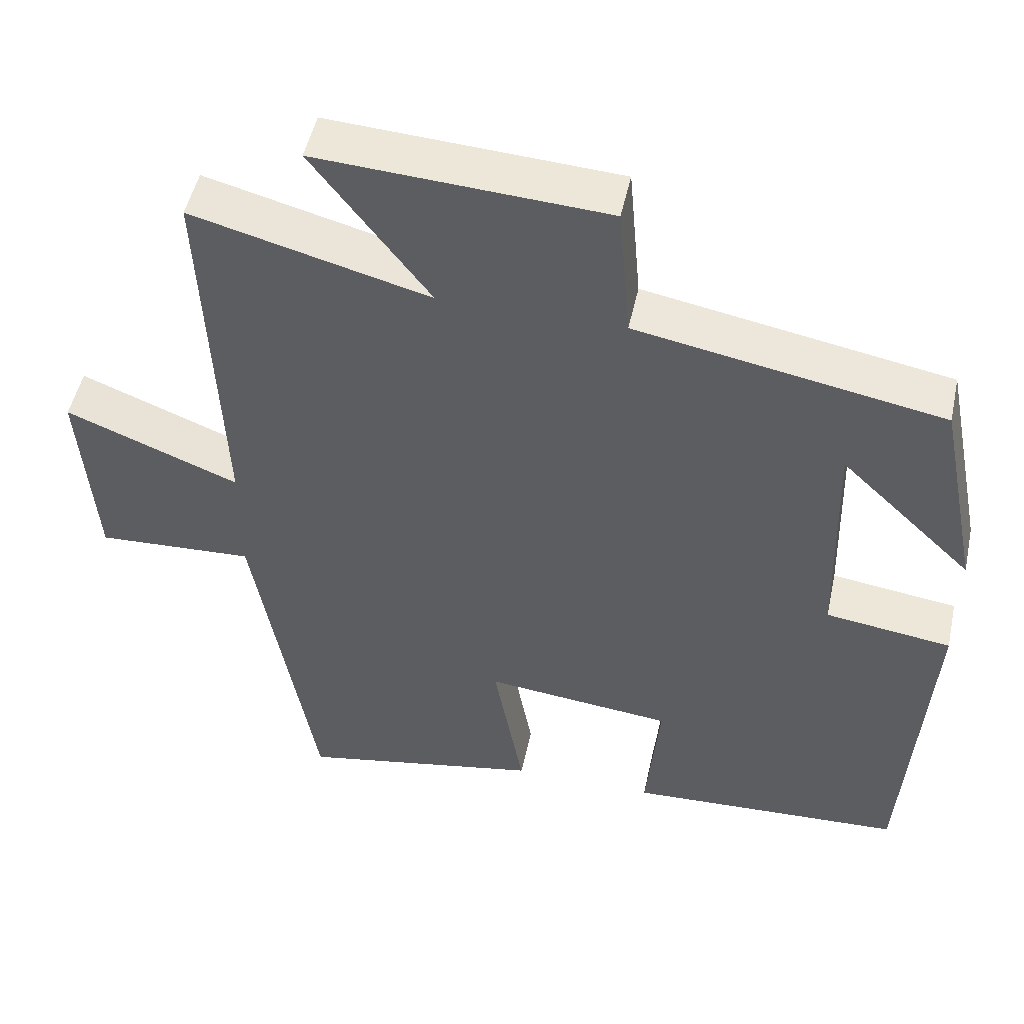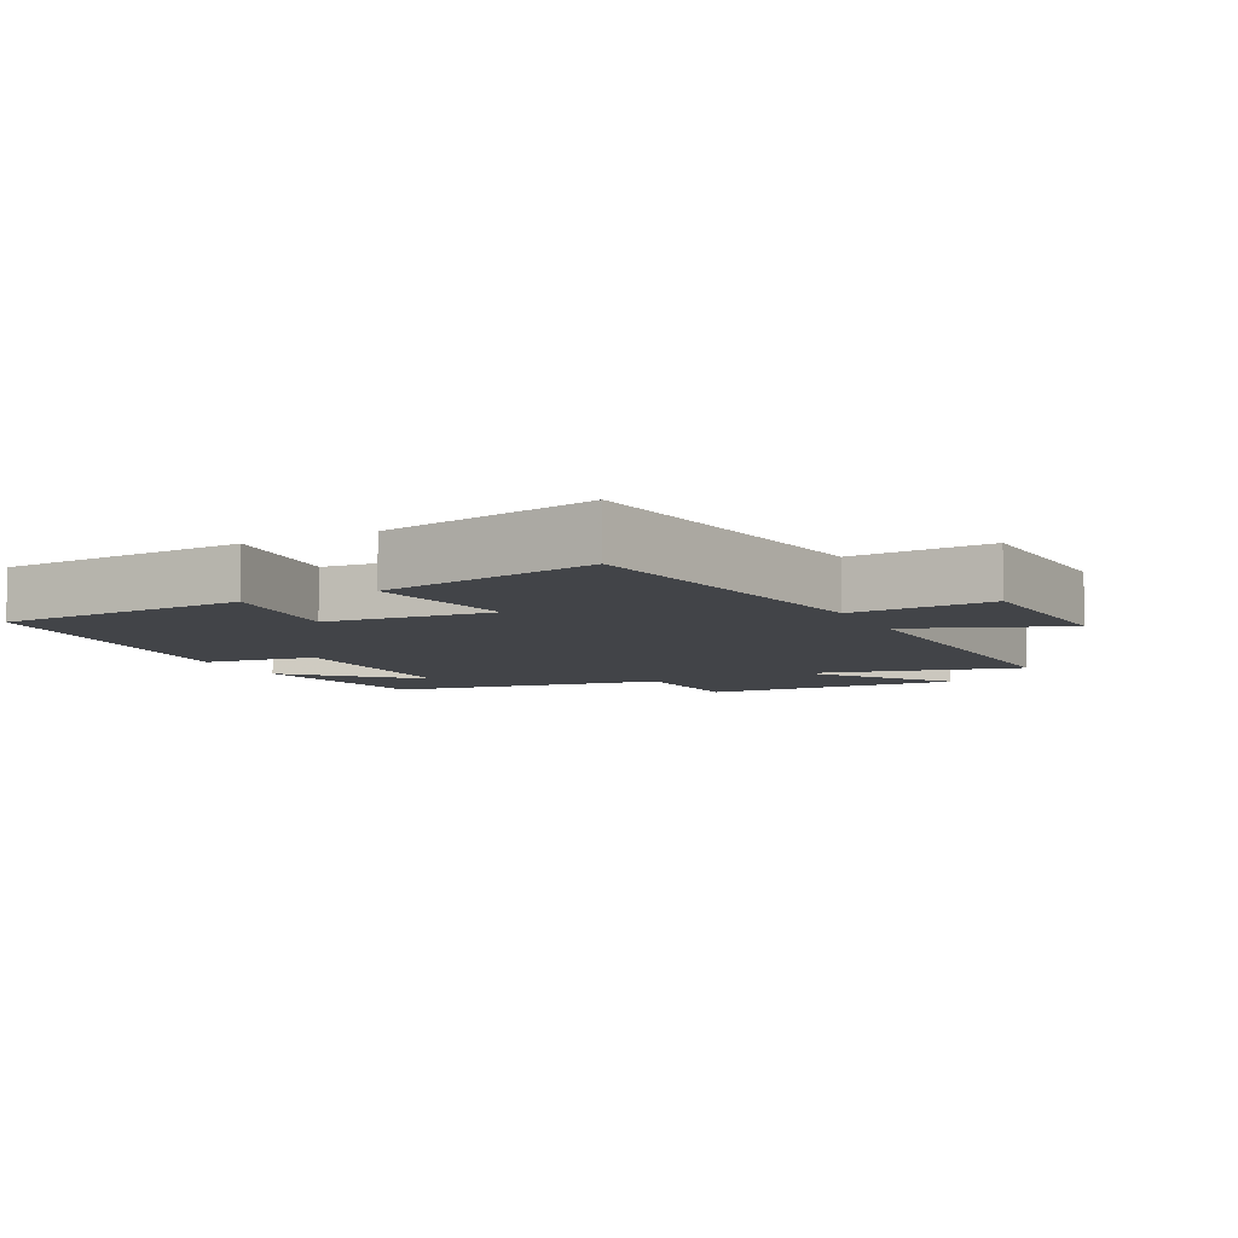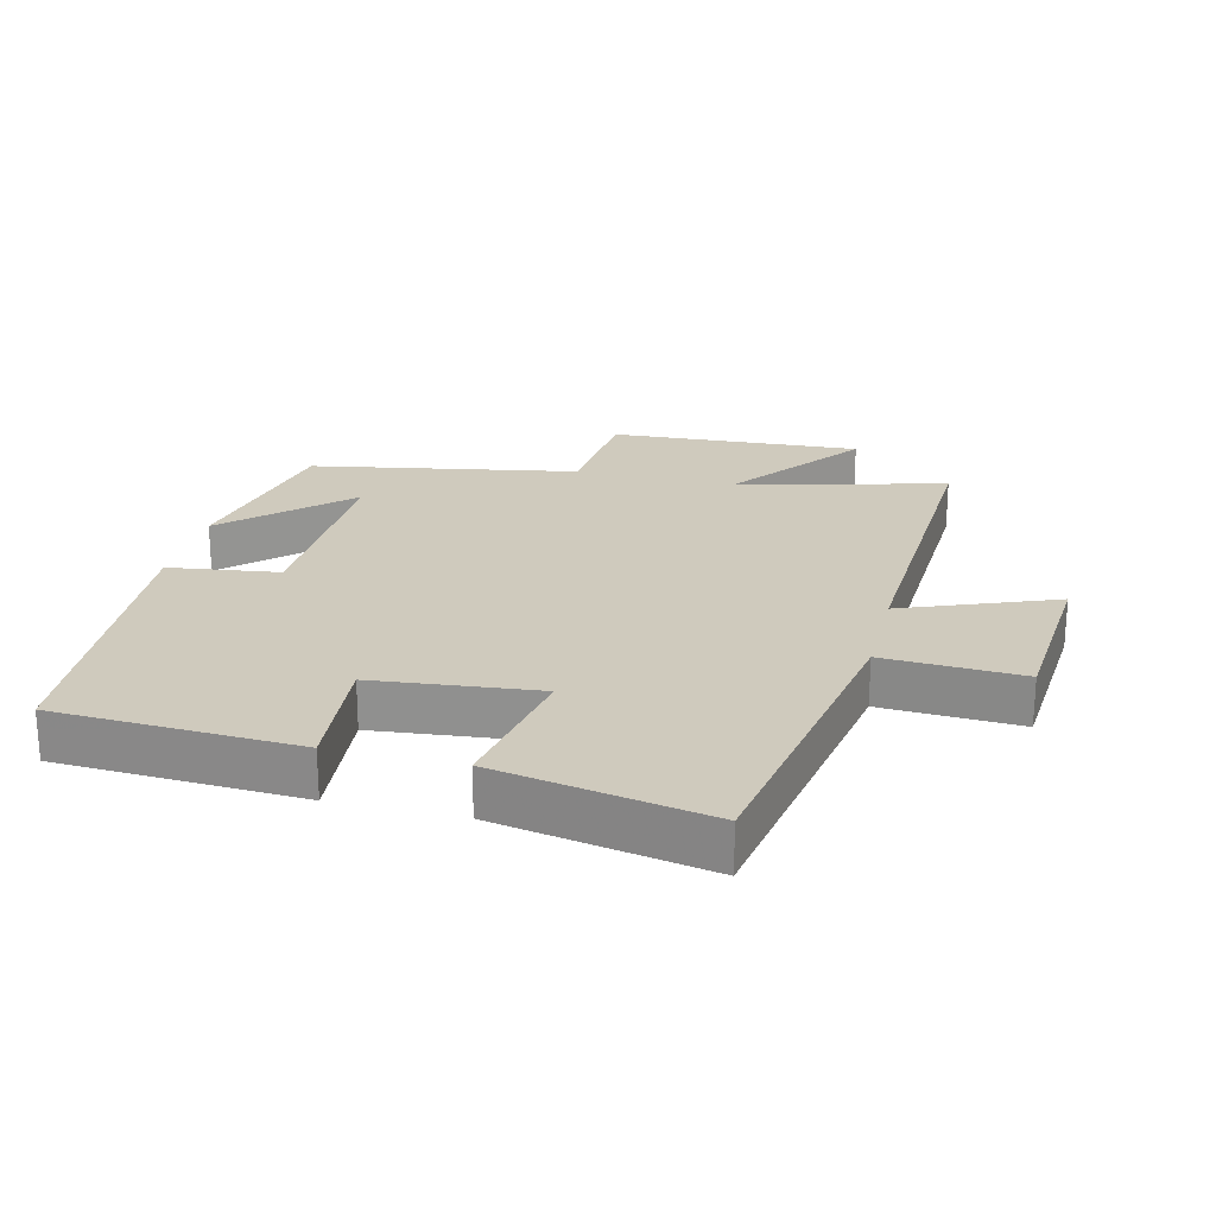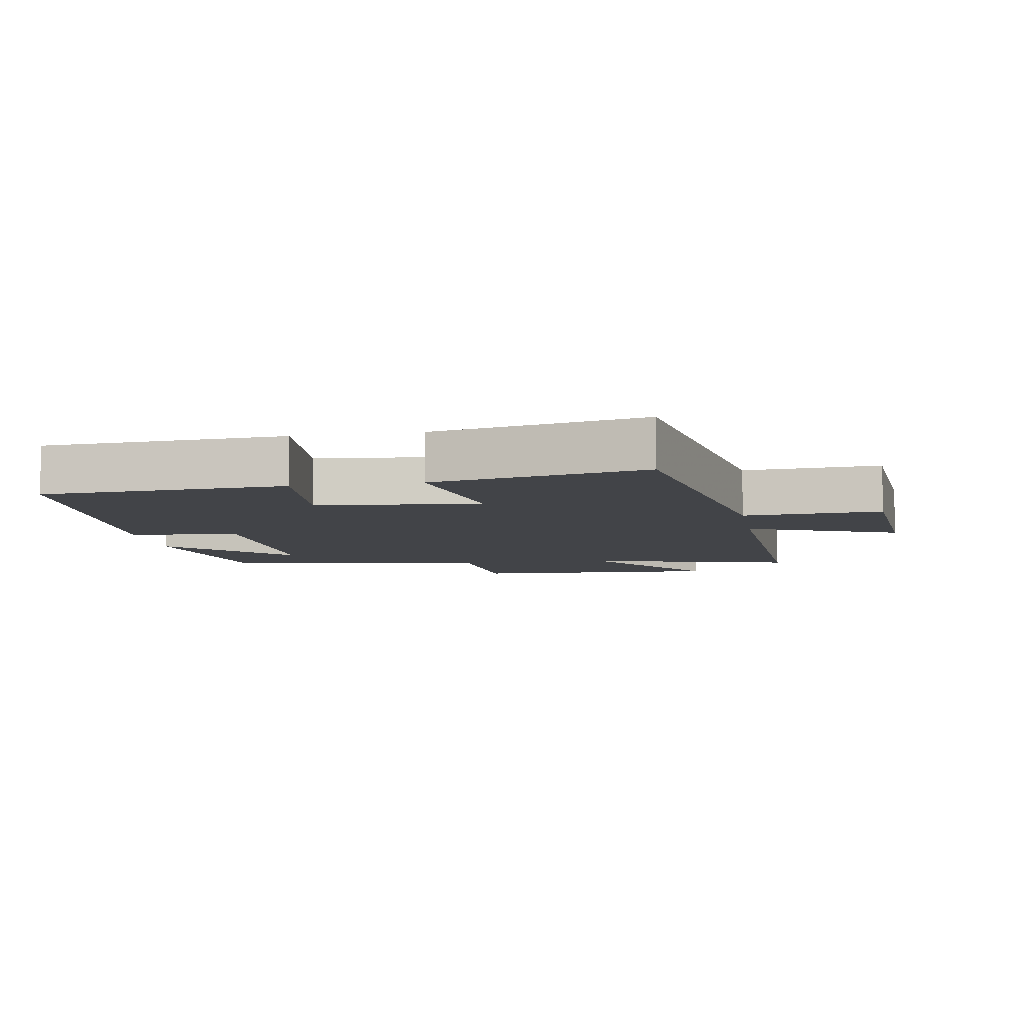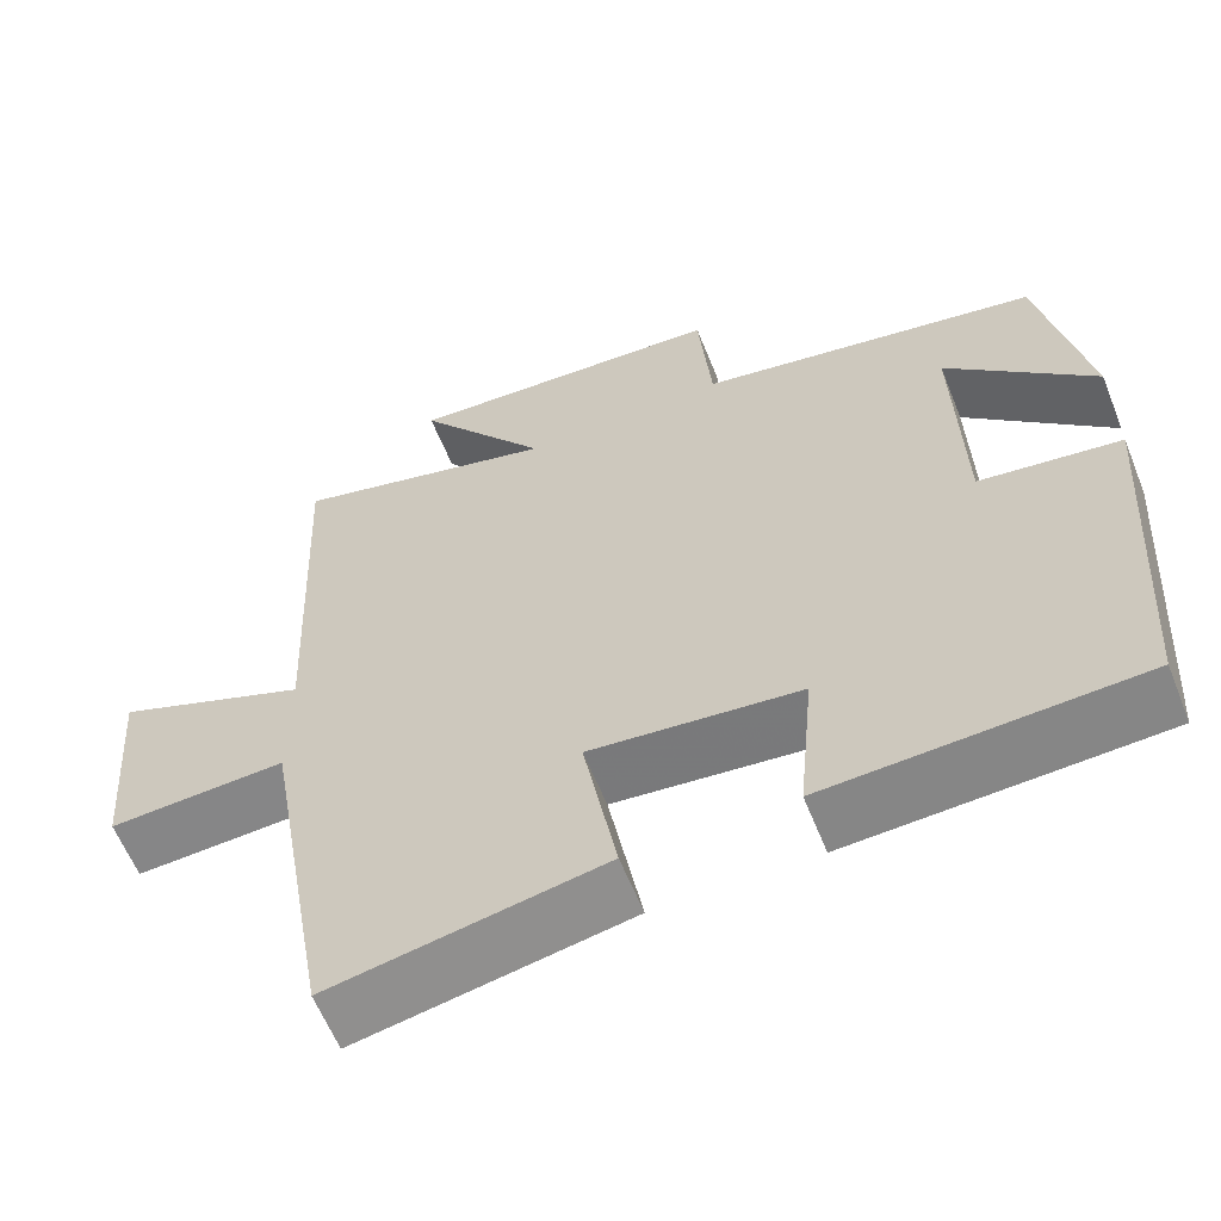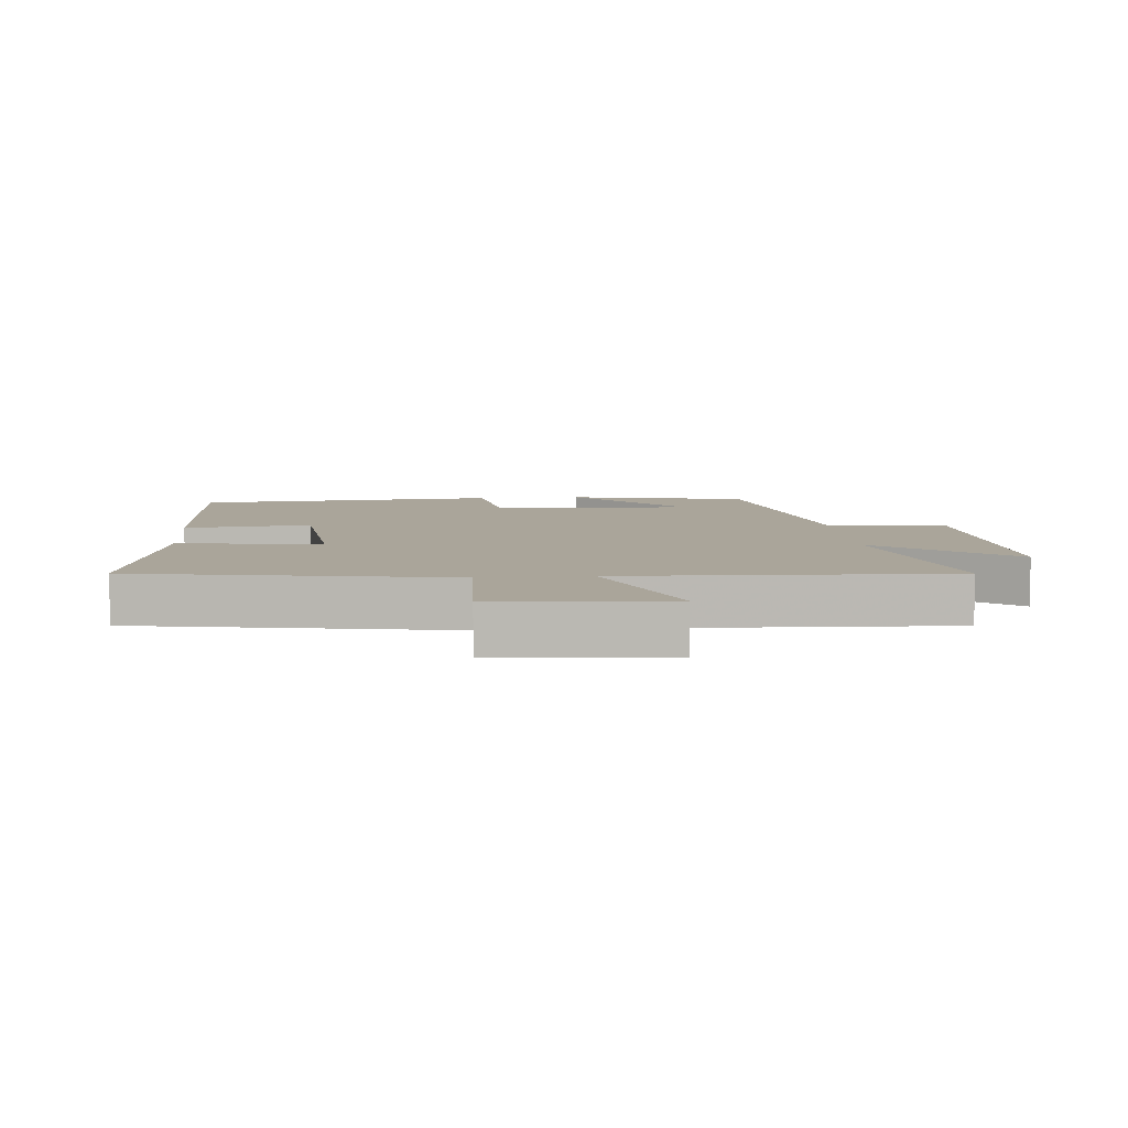
<metadata>
{"format":"obj","ext":"obj","renderer":"f3d","projection":"perspective","resolution":1024,"background":"white","views":[{"elev":49.8,"azim":12.2,"up":"+Z"},{"elev":-7.7,"azim":-153.1,"up":"+Y"},{"elev":23.1,"azim":-166.2,"up":"+Y"},{"elev":-7.7,"azim":-170.2,"up":"+Y"},{"elev":-60.9,"azim":21.8,"up":"+Z"},{"elev":7.6,"azim":-95.2,"up":"+Y"}]}
</metadata>
<code>
v 0.444 0.07 0.426
v 0.5 0.07 0.148
v 0.324 0.07 0.315
v 0.332 0.07 0.007
v 0.5 0.07 -0.016
v 0.469 0.07 -0.482
v 0.099 0.07 -0.5
v 0.117 0.07 -0.306
v -0.133 0.07 -0.28
v -0.093 0.07 -0.5
v -0.417 0.07 -0.562
v -0.5 0.07 -0.083
v -0.711 0.07 -0.094
v -0.731 0.07 0.17
v -0.5 0.07 0.079
v -0.522 0.07 0.582
v -0.206 0.07 0.5
v -0.362 0.07 0.705
v 0.022 0.07 0.683
v 0.038 0.07 0.5
v 0.444 0 0.426
v 0.5 0 0.148
v 0.324 0 0.315
v 0.332 0 0.007
v 0.5 0 -0.016
v 0.469 0 -0.482
v 0.099 0 -0.5
v 0.117 0 -0.306
v -0.133 0 -0.28
v -0.093 0 -0.5
v -0.417 0 -0.562
v -0.5 0 -0.083
v -0.711 0 -0.094
v -0.731 0 0.17
v -0.5 0 0.079
v -0.522 0 0.582
v -0.206 0 0.5
v -0.362 0 0.705
v 0.022 0 0.683
v 0.038 0 0.5
f 17 18 19 20
f 17 20 1
f 15 16 17
f 15 17 1
f 12 13 14 15
f 9 10 11 12
f 8 9 12 15
f 5 6 7 8
f 4 5 8 15
f 3 4 15
f 1 2 3
f 1 3 15
f 40 39 38 37
f 21 40 37
f 37 36 35
f 21 37 35
f 35 34 33 32
f 32 31 30 29
f 35 32 29 28
f 28 27 26 25
f 35 28 25 24
f 35 24 23
f 23 22 21
f 35 23 21
f 1 21 22 2
f 2 22 23 3
f 3 23 24 4
f 4 24 25 5
f 5 25 26 6
f 6 26 27 7
f 7 27 28 8
f 8 28 29 9
f 9 29 30 10
f 10 30 31 11
f 11 31 32 12
f 12 32 33 13
f 13 33 34 14
f 14 34 35 15
f 15 35 36 16
f 16 36 37 17
f 17 37 38 18
f 18 38 39 19
f 19 39 40 20
f 20 40 21 1

</code>
